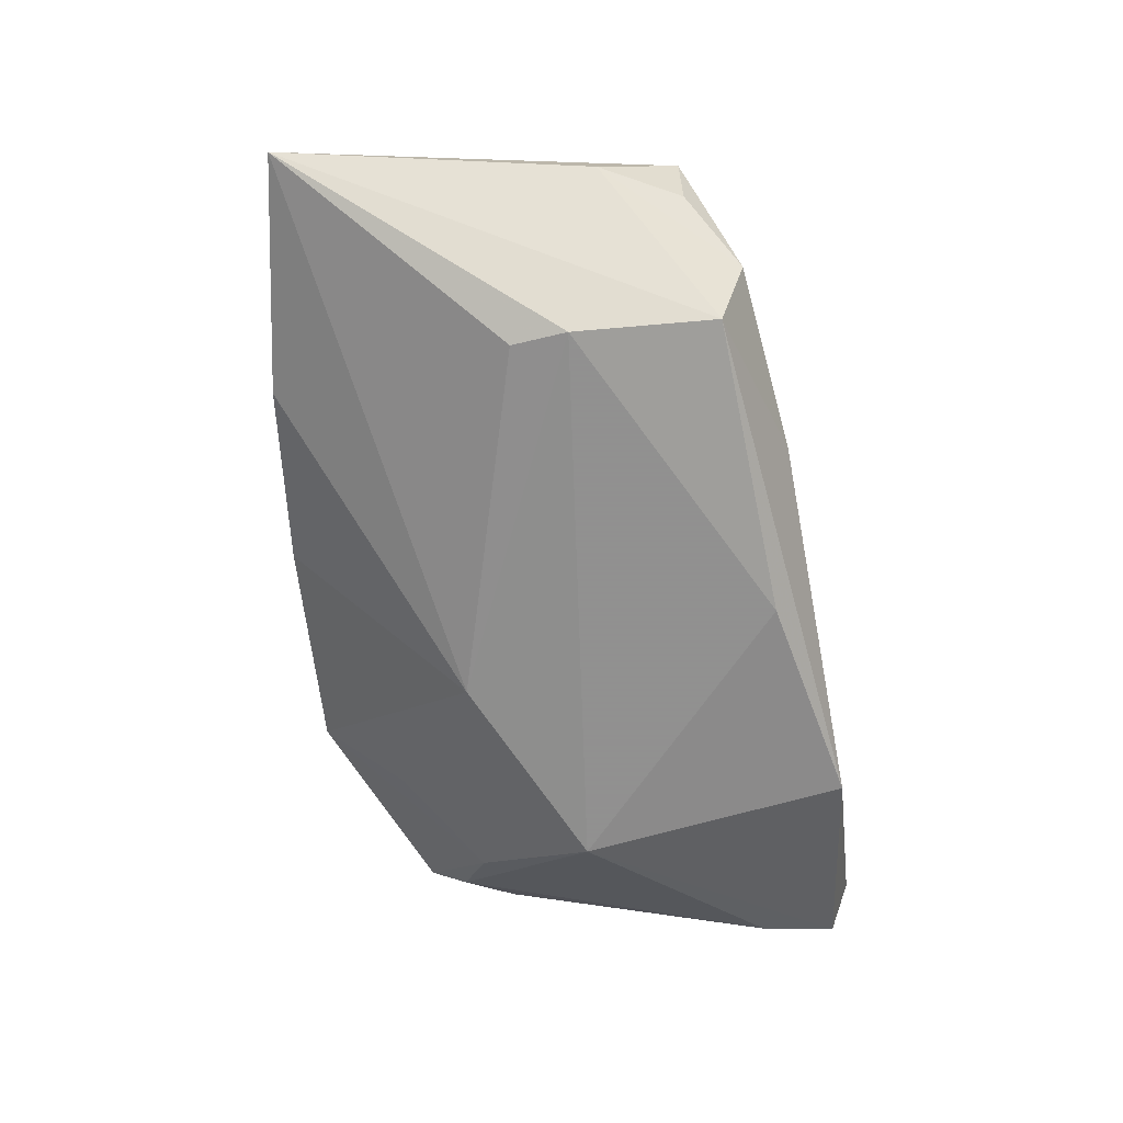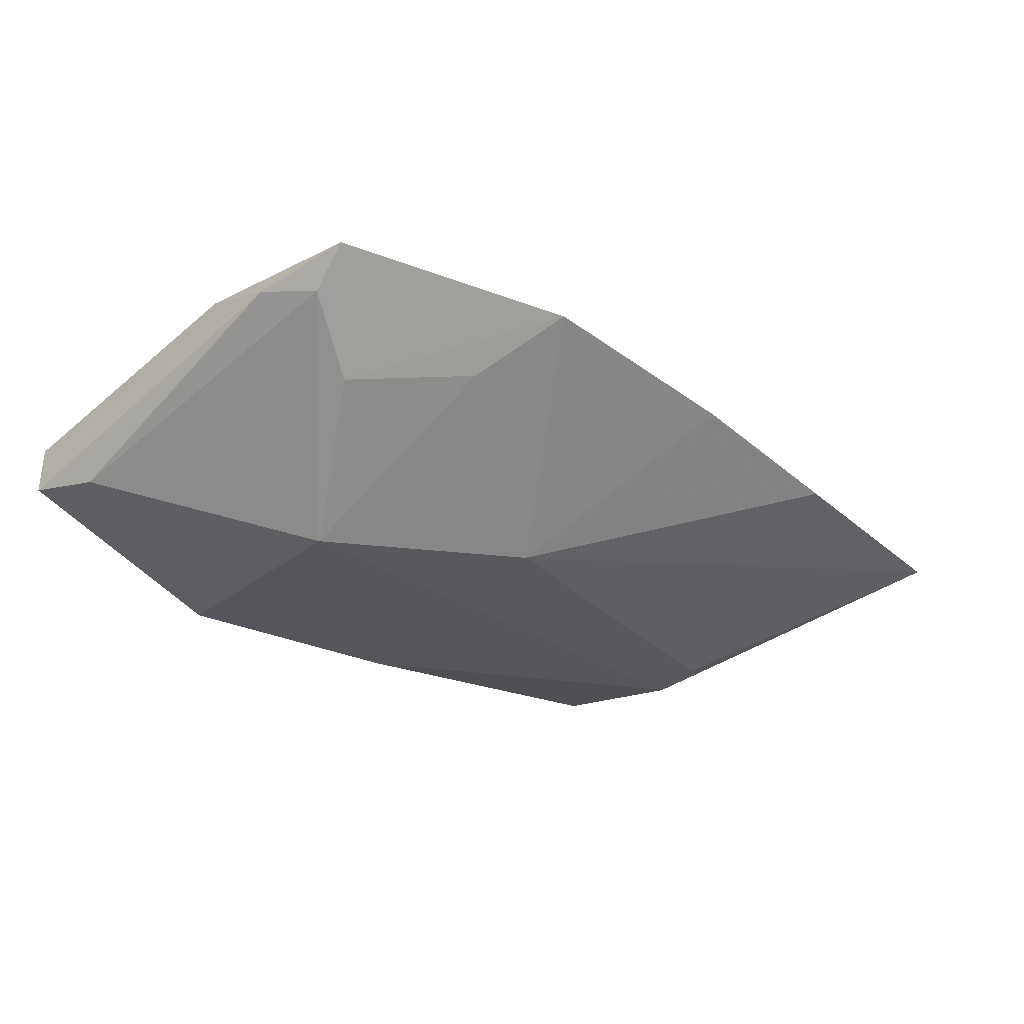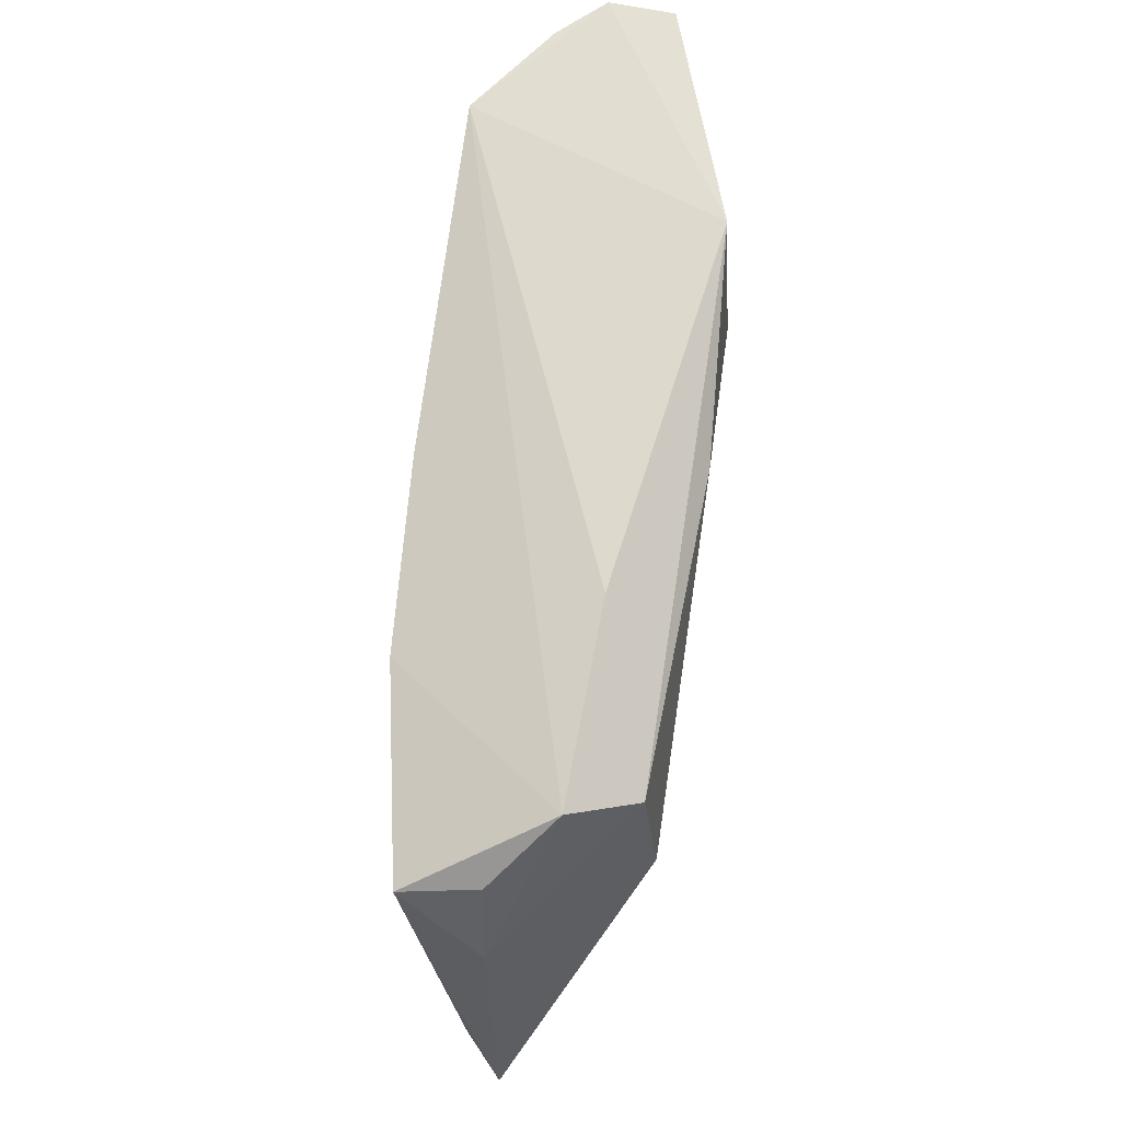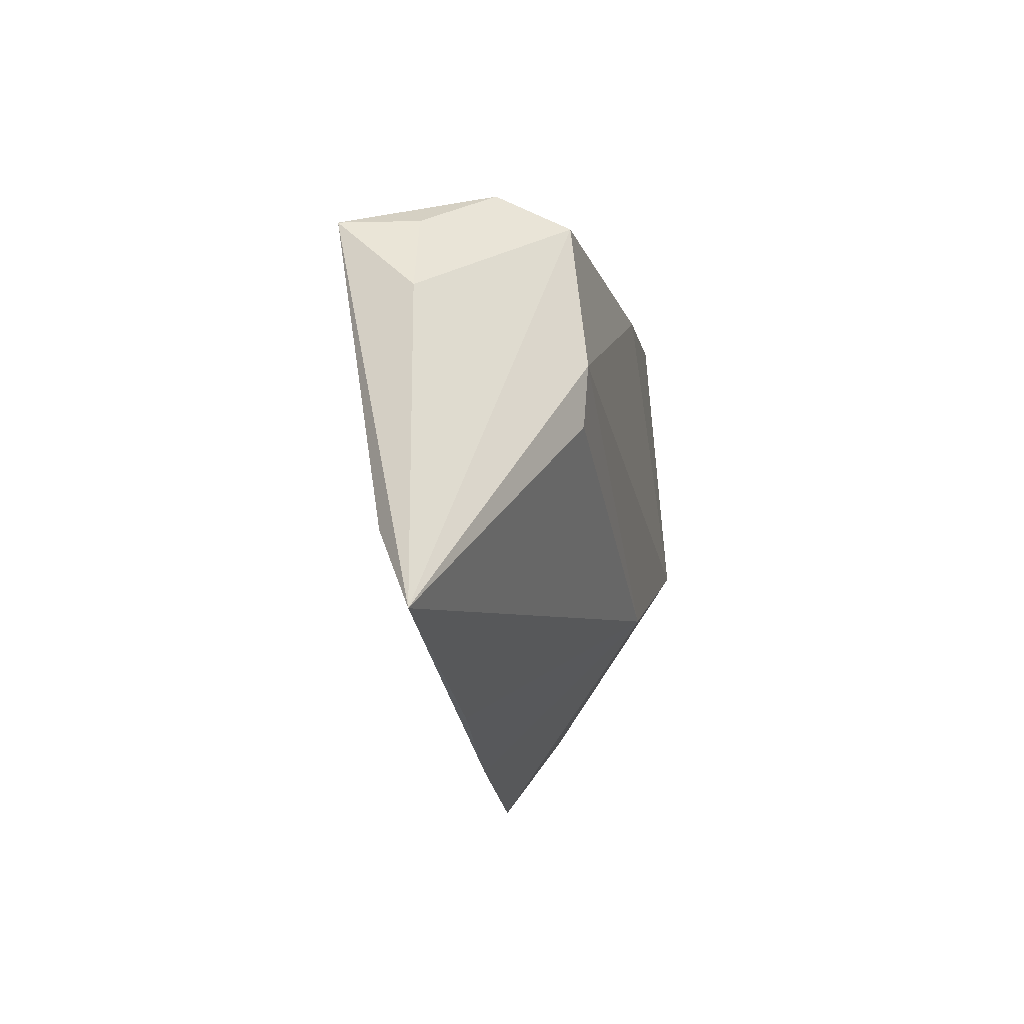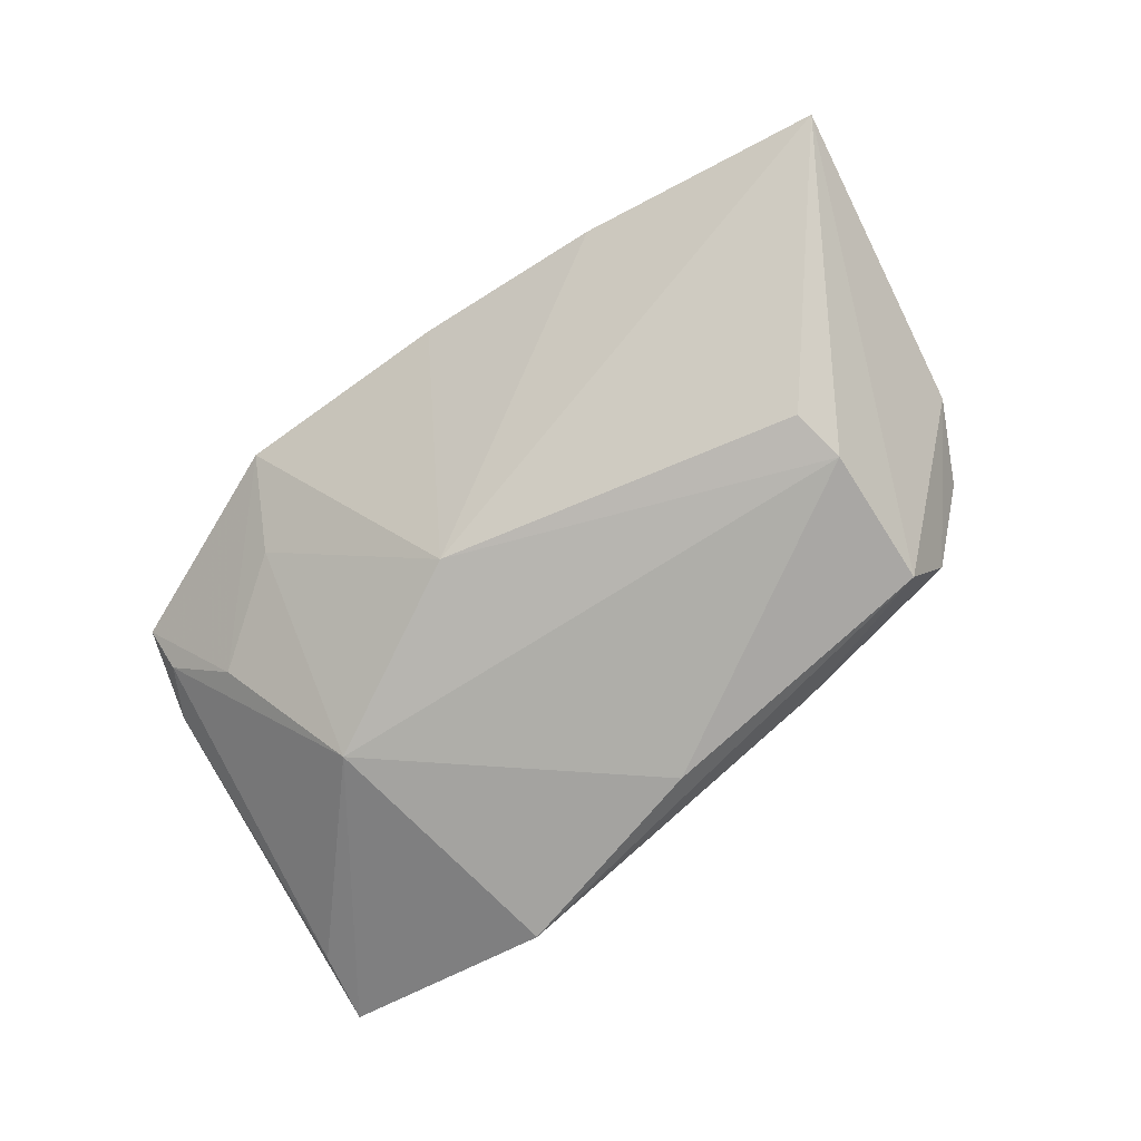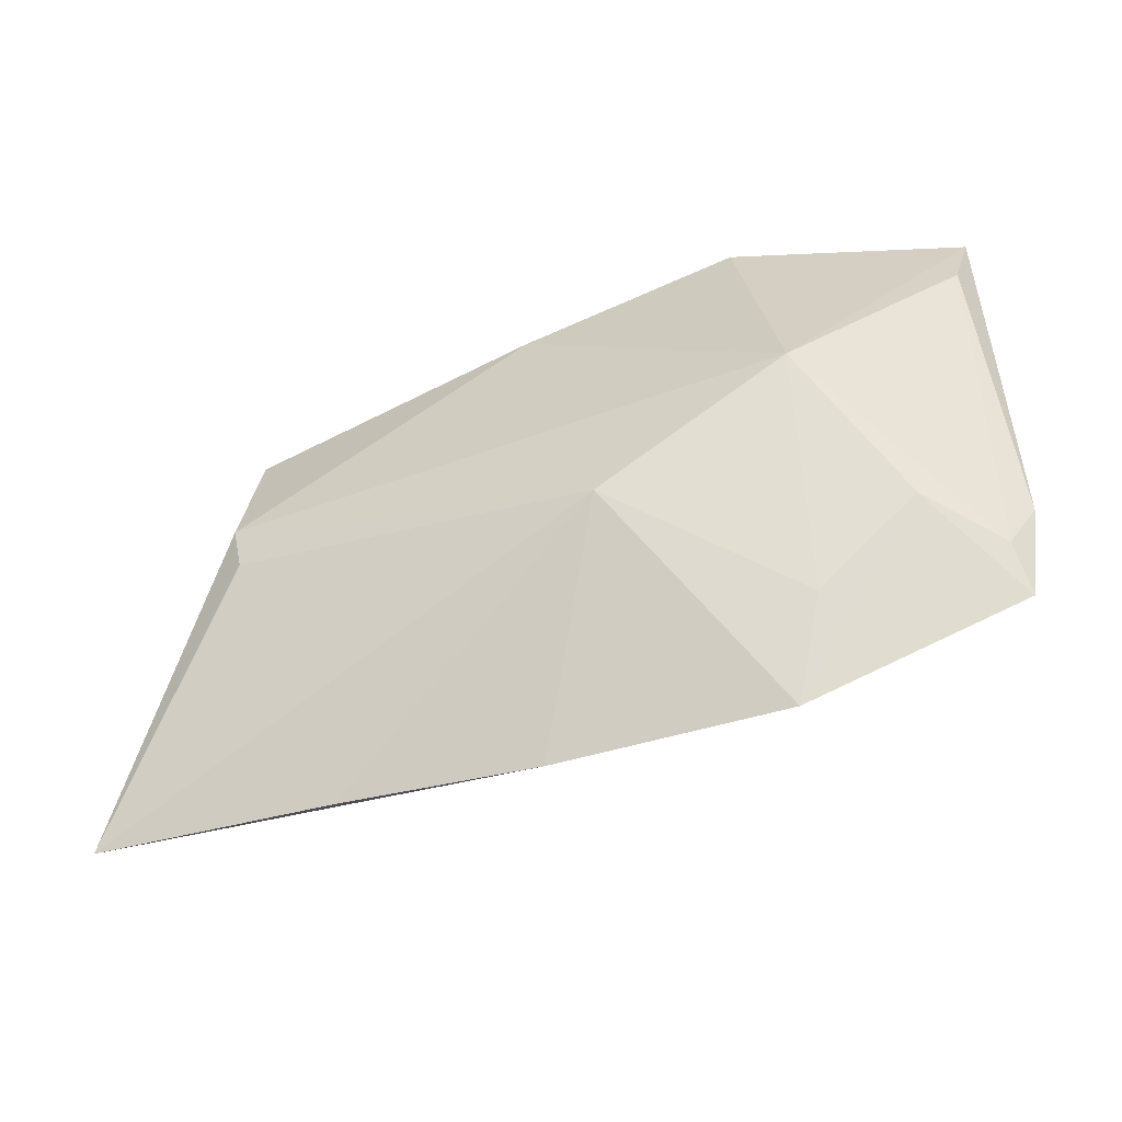
<metadata>
{"format":"obj","ext":"obj","renderer":"f3d","projection":"perspective","resolution":1024,"background":"white","views":[{"elev":-65.8,"azim":95.8,"up":"+Z"},{"elev":-26.7,"azim":-44.0,"up":"+Z"},{"elev":67.0,"azim":98.4,"up":"+Y"},{"elev":-18.8,"azim":101.4,"up":"+Y"},{"elev":-77.5,"azim":35.6,"up":"+Z"},{"elev":-57.5,"azim":-157.7,"up":"+Y"}]}
</metadata>
<code>
v 0.003026 -0.008136 0.01271
v -0.04361 0.02911 0.00781
v -0.01951 -0.03801 0.00558
v 0.007291 -0.03801 0.002865
v -0.005245 -0.01684 -0.01418
v -0.02347 0.02761 -0.01364
v -0.02126 -0.01743 0.01231
v 0.0501 0.01428 0.01023
v -0.04826 0.01713 -0.006269
v -0.03277 0.02922 0.01555
v -0.037 -0.01891 -0.002178
v 0.02992 -0.03667 0.0001072
v 0.0381 0.01702 -0.01336
v -0.05028 0.02619 -0.004798
v 0.04153 0.02021 -0.005524
v -0.04785 -0.01627 0.006384
v 0.03782 -0.006787 -0.01459
v 0.04857 0.01436 0.001423
v -0.04486 -0.002383 0.01259
v -0.02237 -0.001534 0.01544
v 0.05565 -0.02319 0.003307
v -0.03419 0.02556 0.01561
v 0.005795 0.02213 0.01535
v 0.03896 -0.0001273 -0.01532
v 0.05904 -0.03248 -0.0006843
v 0.002423 0.02081 -0.01532
v -0.02837 -0.004486 -0.01532
v 0.0192 0.02403 -0.006609
v 0.05321 0.004634 0.0008302
v -0.04444 -0.02252 0.005088
v -0.04852 0.02906 0.002622
v -0.02453 -0.02808 -0.0004147
v 0.02701 0.01837 0.01436
v -0.04502 -0.02734 0.009173
f 6 27 14
f 14 27 9
f 29 8 25
f 33 8 15
f 25 4 12
f 12 5 25
f 4 5 12
f 3 5 4
f 24 5 27
f 10 15 28
f 28 6 10
f 34 19 16
f 14 9 16
f 15 8 18
f 18 29 15
f 8 29 18
f 23 15 10
f 23 33 15
f 25 8 21
f 8 33 21
f 21 4 25
f 21 3 4
f 11 3 34
f 27 5 32
f 5 3 32
f 32 11 27
f 3 11 32
f 34 3 7
f 3 21 7
f 13 28 15
f 6 28 13
f 15 29 13
f 13 29 25
f 25 24 13
f 27 6 26
f 26 24 27
f 6 13 26
f 26 13 24
f 25 5 17
f 17 24 25
f 5 24 17
f 10 2 22
f 22 2 19
f 22 23 10
f 14 16 31
f 31 16 19
f 19 2 31
f 31 6 14
f 10 6 31
f 31 2 10
f 30 16 9
f 30 9 27
f 27 11 30
f 34 16 30
f 30 11 34
f 20 19 34
f 34 7 20
f 20 22 19
f 23 22 20
f 33 23 20
f 1 21 33
f 33 20 1
f 1 7 21
f 1 20 7

</code>
